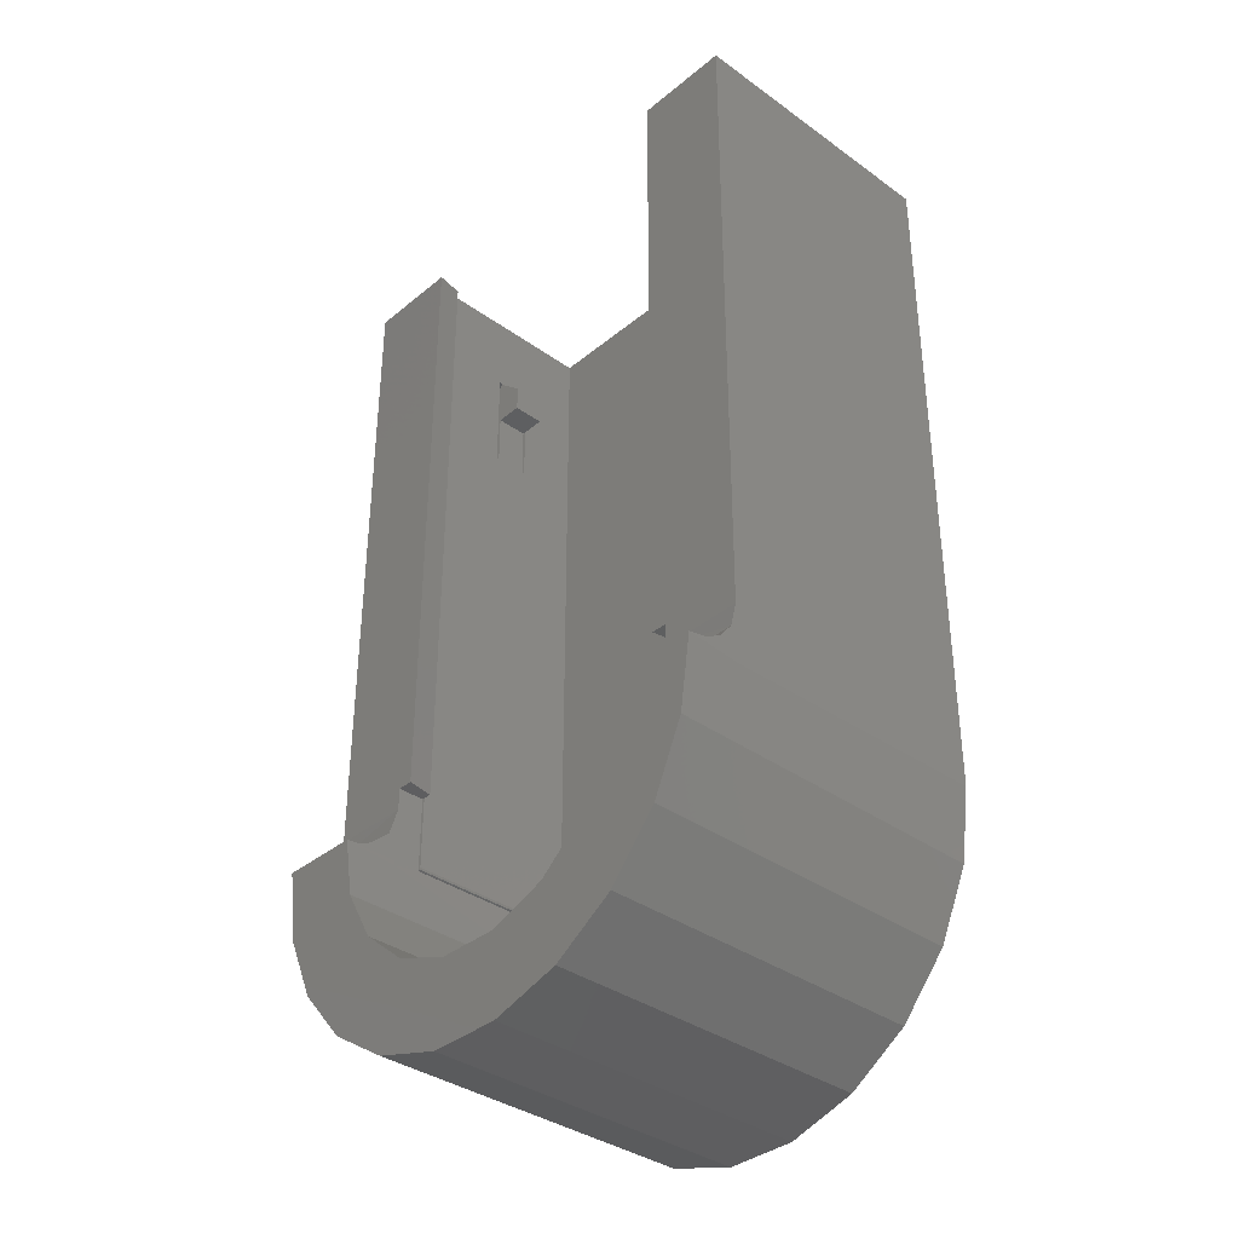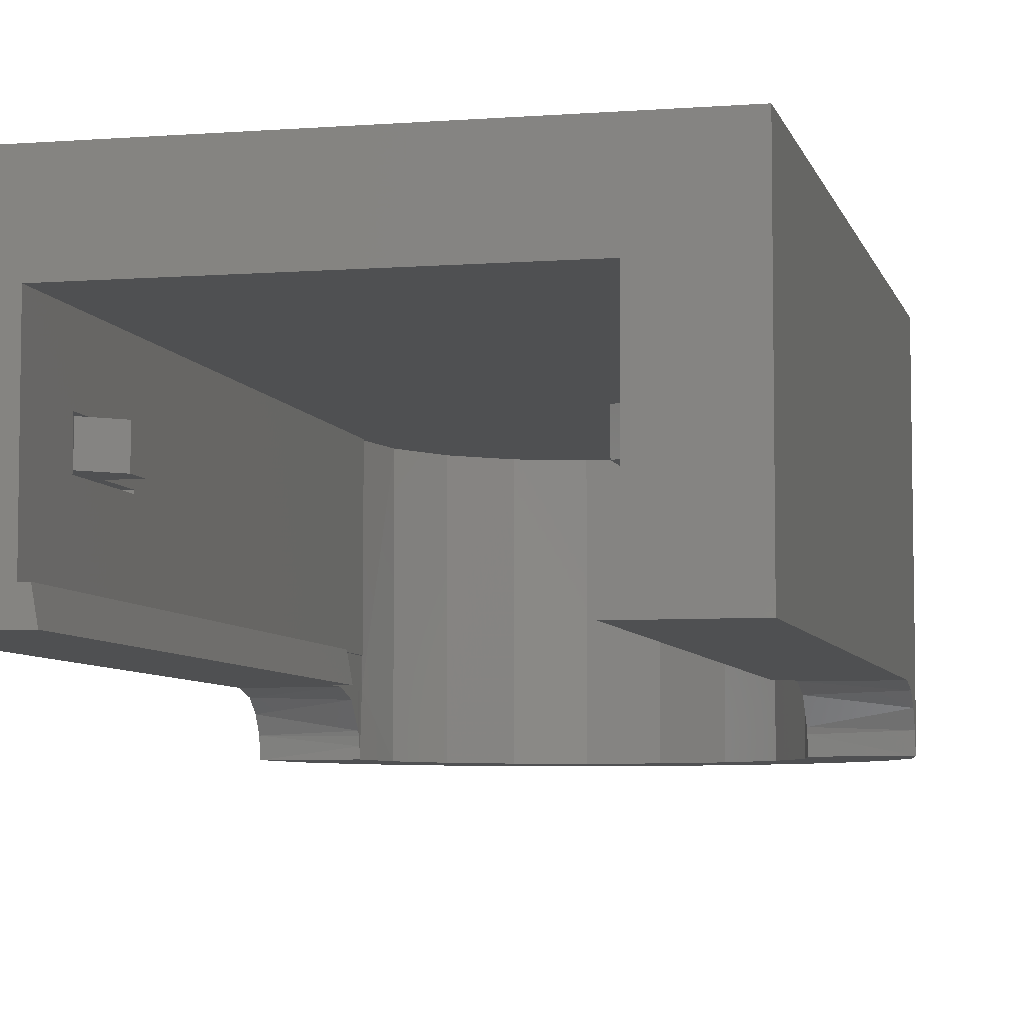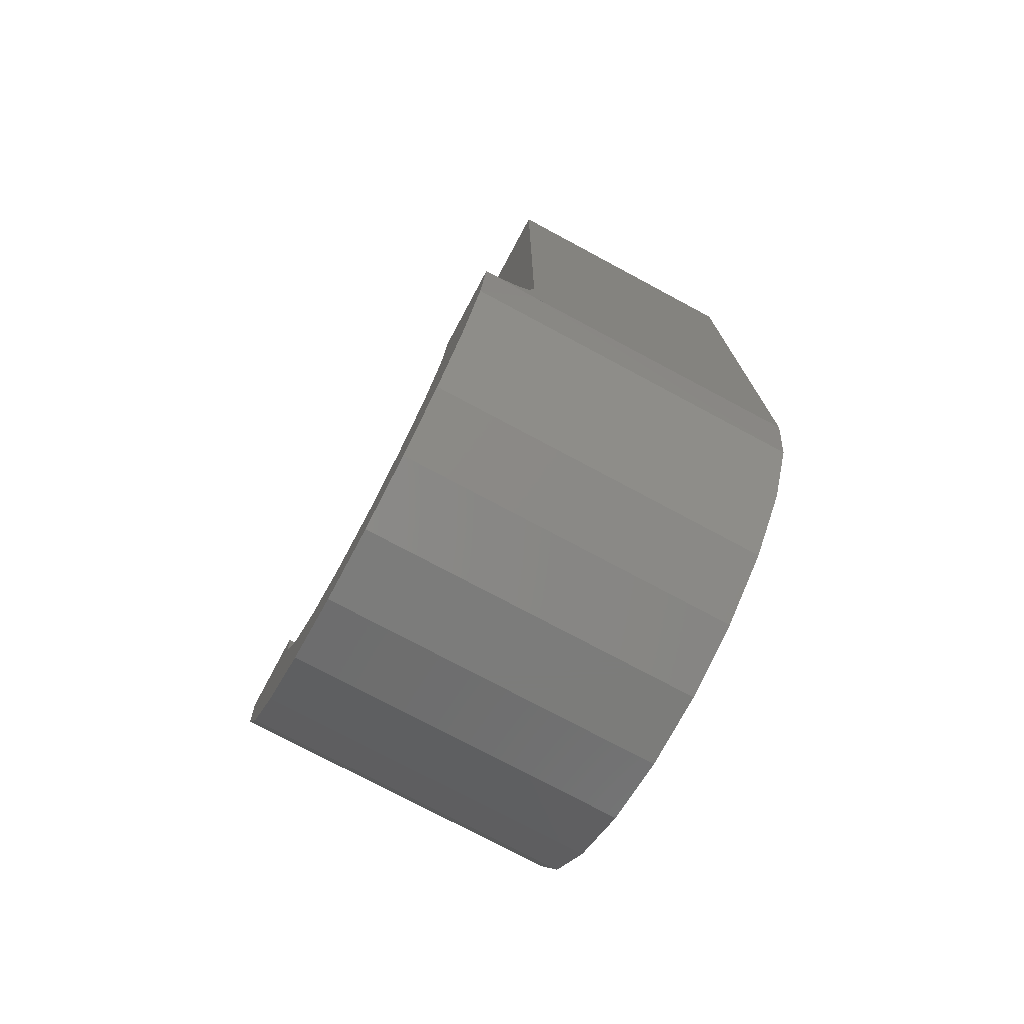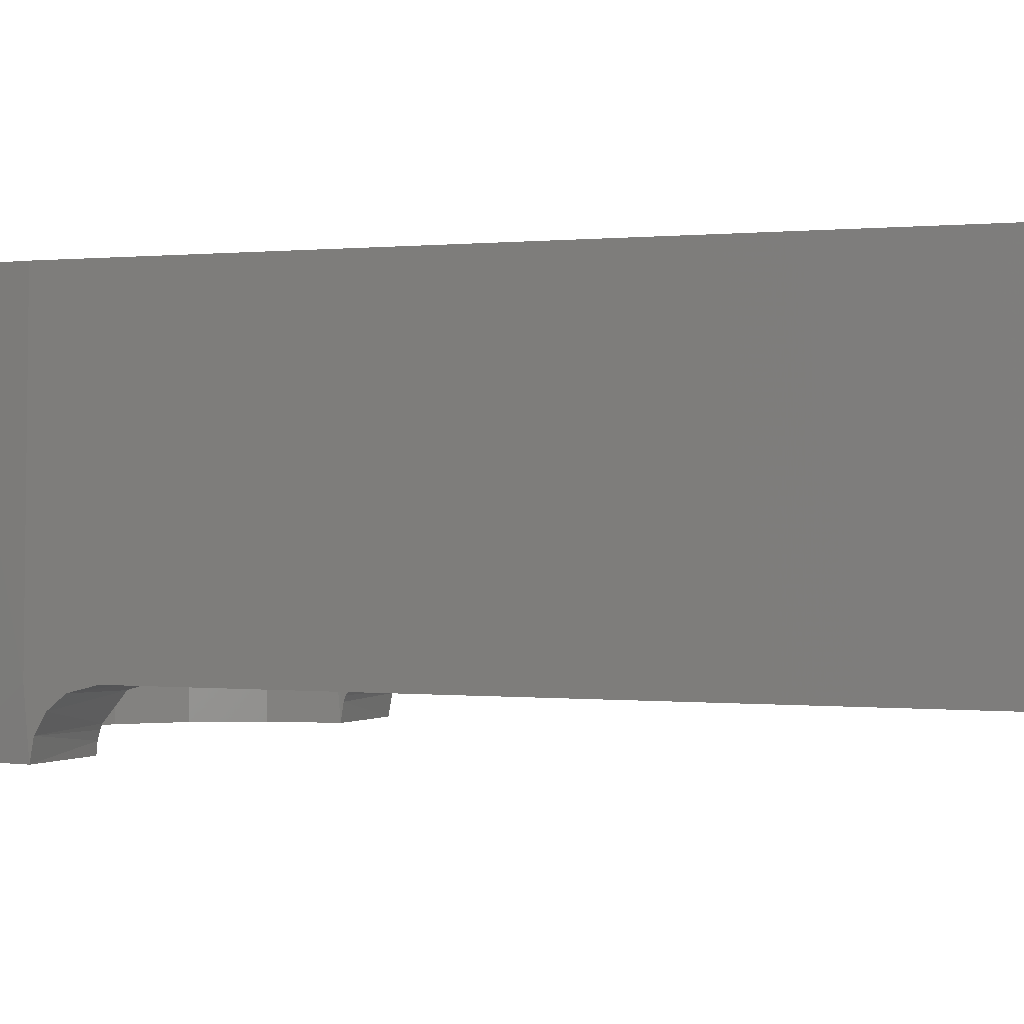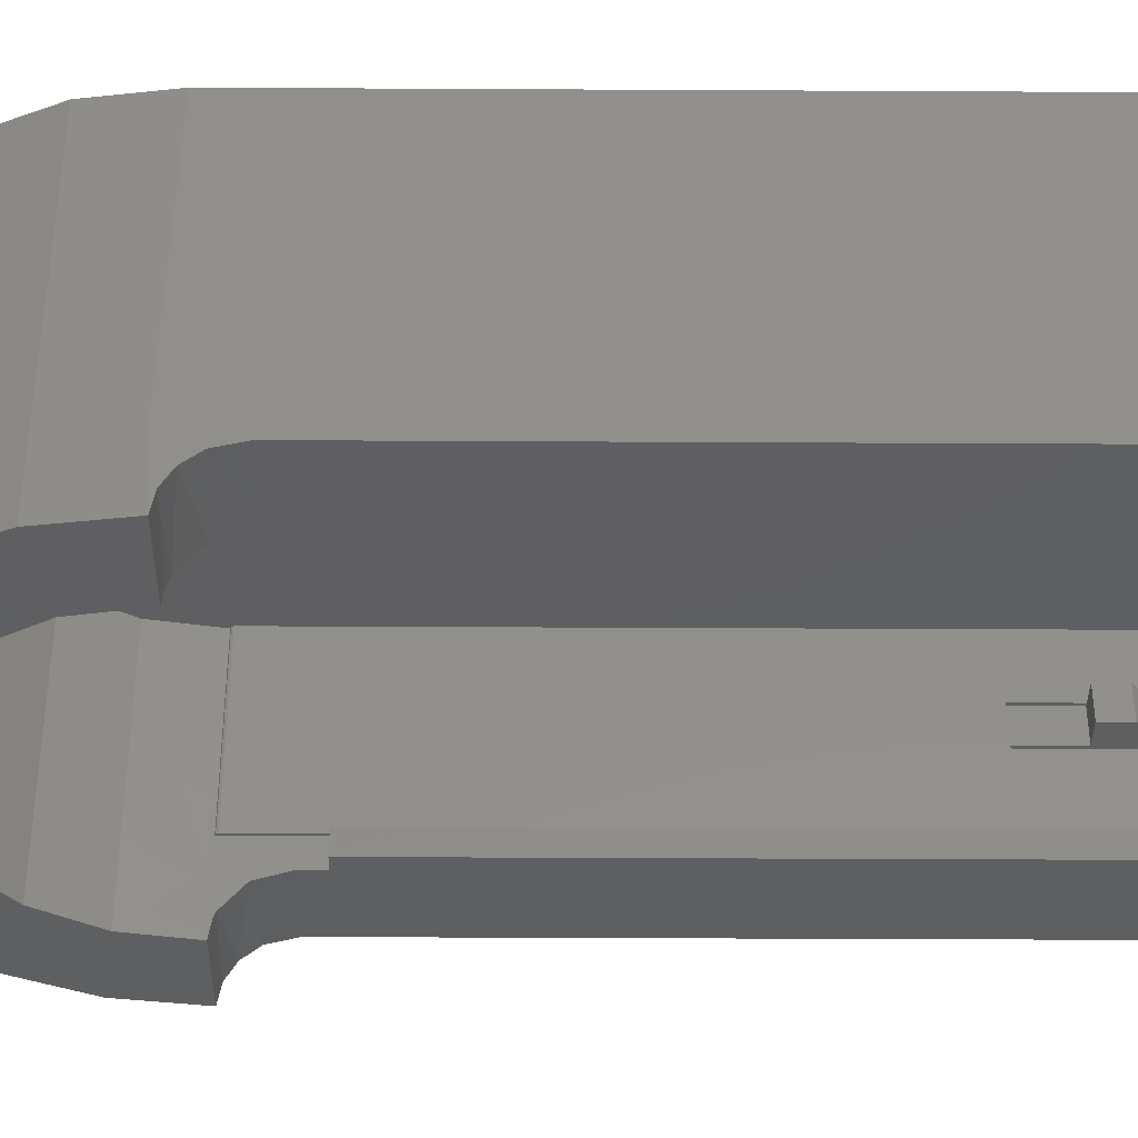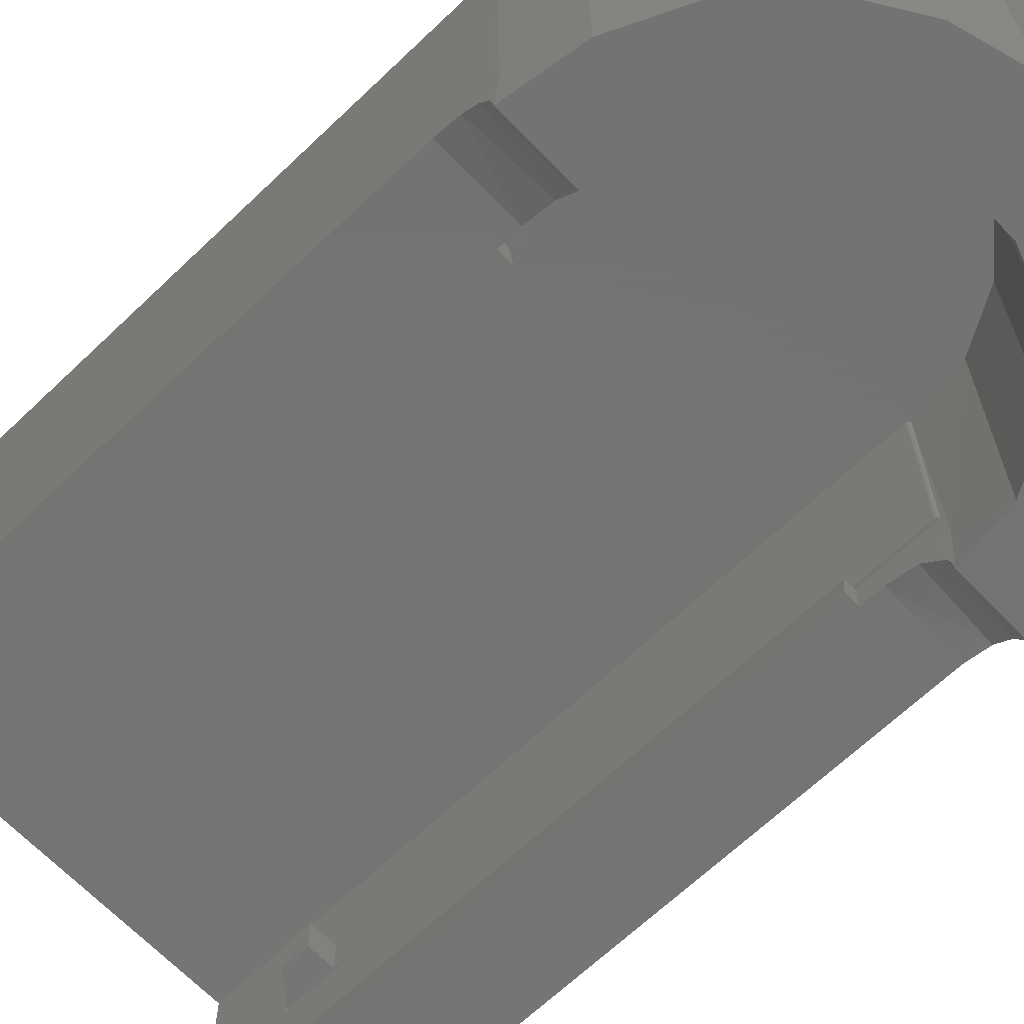
<metadata>
{"format":"stl","ext":"stl","renderer":"f3d","projection":"perspective","resolution":1024,"background":"white","views":[{"elev":-36.2,"azim":-133.1,"up":"+Y"},{"elev":-6.0,"azim":-166.9,"up":"+Z"},{"elev":-75.4,"azim":-118.2,"up":"+Y"},{"elev":0.2,"azim":115.2,"up":"+Z"},{"elev":-38.2,"azim":89.6,"up":"+Z"},{"elev":-66.0,"azim":-46.2,"up":"+Z"}]}
</metadata>
<code>
# stl→obj: 167 verts, 346 faces
v 6.499 0.1118 -5.641
v 6.498 0.1763 -5.479
v 9.5 0.1289 -5.594
v 6.498 0.9142 -4.62
v 6.498 2 -4.3
v 9.5 1.062 -4.534
v 9.5 2 -4.3
v 9.5 3.553e-16 -6.3
v 6.5 0.03621 -5.921
v 6.5 5.614e-16 -6.3
v 9.5 0.4893 -4.989
v -9.5 2 -4.3
v -6.498 2 -4.3
v -9.5 1.062 -4.534
v -6.498 0.9142 -4.62
v -6.498 0.1763 -5.479
v -9.5 0.4893 -4.989
v -6.499 0.09769 -5.683
v -6.5 3.106e-16 -6.3
v -9.5 -1.734e-15 -6.3
v -9.5 0.1289 -5.594
v 6.4 0.1 3
v 6.4 0.1 -3.3
v 6.428 0.03014 -3.3
v 6.498 1.717e-05 -3.3
v 6.499 7.154e-06 -3.3
v 6.5 0 3
v 6.5 -2.54e-16 -3.3
v 6.429 0.02929 3
v -6.499 7.154e-06 -3.3
v -6.498 1.717e-05 -3.3
v -6.5 7.91e-16 3
v -6.428 0.03014 -3.3
v -6.4 0.1 -3.3
v -6.4 0.1 3
v -6.429 0.02929 3
v -6.5 -6.052e-17 -3.3
v -6.093 2.824 -3.3
v -6.4 26.5 -3.3
v -6.4 2.824 -3.3
v -6.093 26.5 -3.3
v -6.4 26.5 3
v -6.4 23.42 -0.6
v -6.4 23.42 0.7
v -6.4 23.42 -0.7
v -6.4 19.5 -0.7
v -6.4 19.5 -0.6
v -6.4 21.5 -0.6
v -6.4 21.5 0.6
v -6.4 19.5 0.6
v -6.4 19.5 0.7
v 6.4 26.5 -3.3
v 6.4 2.824 -3.3
v 6.4 19.5 -0.7
v 6.4 21.5 -0.6
v 6.4 19.5 -0.6
v 6.4 21.5 0.6
v 6.4 23.42 -0.7
v 6.4 23.42 -0.6
v 6.4 23.42 0.7
v 6.4 19.5 0.7
v 6.4 19.5 0.6
v 6.4 26.5 3
v 6.093 26.5 -3.3
v 6.093 2.824 -3.3
v 5.916 26.5 -4.3
v 5.916 2.824 -4.3
v 6.499 -0.1071 -3.907
v 6.498 -0.1763 -4.3
v 6.5 1.809e-14 -4.3
v 6.498 0.1763 -4.3
v 6.108 -2.223 -6.3
v 4.979 -4.178 -6.3
v 3.25 -5.629 -6.3
v 3.25 -5.629 3
v 1.129 -6.401 -6.3
v -1.129 -6.401 -6.3
v -1.129 -6.401 3
v -3.25 -5.629 -6.3
v -4.979 -4.178 -6.3
v -4.979 -4.178 3
v -6.108 -2.223 -6.3
v -6.498 -0.1763 -4.3
v -6.498 0.1763 -4.3
v -6.5 1.652e-14 -4.3
v -6.5 -0.06927 -3.693
v -6.108 -2.223 3
v -3.25 -5.629 3
v 1.129 -6.401 3
v 4.979 -4.178 3
v 6.108 -2.223 3
v -5.916 2.824 -4.3
v -5.916 26.5 -4.3
v 6.498 2.824 -4.3
v 9.5 26.5 -4.3
v -6.498 2.824 -4.3
v -9.5 26.5 -4.3
v -6.498 2.824 -3.3
v 6.498 2.824 -3.3
v 9.5 -5.782e-16 -4.3
v 9.5 26.5 6
v 9.5 -2.327e-15 6
v 9.5 -6.558e-16 -3.3
v 9.5 -0.1763 -4.3
v 9.115 -2.676 -6.3
v 7.992 -5.136 -6.3
v 6.221 -7.18 -6.3
v 3.946 -8.642 -6.3
v 1.352 -9.403 -6.3
v -1.352 -9.403 -6.3
v -3.946 -8.642 -6.3
v -6.221 -7.18 -6.3
v -7.992 -5.136 -6.3
v -9.115 -2.676 -6.3
v -9.5 26.5 6
v -9.5 -3.161e-15 -4.3
v -9.5 -0.1763 -4.3
v -9.5 4.814e-16 -3.3
v -9.5 1.163e-15 6
v -8.4 23.42 -0.7
v -8.4 23.42 -0.6
v -8.4 19.5 -0.7
v -7.4 19.5 -0.6
v -8.4 19.5 -0.6
v -7.4 21.5 -0.6
v -6.4 23.38 -0.6
v -5.4 22.5 -0.6
v -5.4 21.5 -0.6
v -5.4 21.5 0.6
v -7.4 21.5 0.6
v -5.4 22.5 0.6
v -7.4 19.5 0.6
v -6.4 23.38 0.6
v -8.4 19.5 0.7
v -8.4 23.42 0.7
v 7.4 19.5 -0.6
v 8.4 19.5 -0.7
v 8.4 19.5 -0.6
v 8.4 23.42 -0.7
v 8.4 23.42 -0.6
v 8.4 23.42 0.7
v 8.4 19.5 0.7
v 7.4 19.5 0.6
v 7.4 21.5 0.6
v 6.4 23.38 0.6
v 5.4 22.5 0.6
v 5.4 21.5 0.6
v 5.4 21.5 -0.6
v 6.4 23.38 -0.6
v 7.4 21.5 -0.6
v 5.4 22.5 -0.6
v -7.992 -5.136 6
v -6.221 -7.18 6
v -9.115 -2.676 6
v -1.352 -9.403 6
v 1.352 -9.403 6
v 3.946 -8.642 6
v 6.221 -7.18 6
v 7.992 -5.136 6
v 9.115 -2.676 6
v -3.946 -8.642 6
v -9.5 -0.08817 -4.3
v 9.5 -0.08817 -4.3
v 9.498 -0.1763 -4.3
v 9.5 -0.0469 -3.566
v -9.498 -0.1763 -4.3
v -9.499 -0.1294 -4.034
f 1 2 3
f 4 5 6
f 7 6 5
f 3 8 9
f 10 9 8
f 3 2 11
f 11 2 4
f 6 11 4
f 1 3 9
f 12 13 14
f 15 16 17
f 18 19 20
f 21 17 16
f 14 13 15
f 21 16 18
f 20 21 18
f 15 17 14
f 22 23 24
f 25 26 27
f 28 27 26
f 22 24 29
f 24 25 29
f 25 27 29
f 30 31 32
f 33 34 35
f 36 32 31
f 37 30 32
f 31 33 36
f 33 35 36
f 38 39 40
f 39 38 41
f 30 37 31
f 35 34 40
f 39 42 43
f 43 43 44
f 45 46 39
f 47 48 49
f 50 51 40
f 35 40 51
f 43 42 44
f 39 46 40
f 35 51 42
f 42 51 44
f 43 45 39
f 49 50 47
f 40 46 47
f 50 40 47
f 52 53 54
f 23 22 53
f 55 56 57
f 54 58 52
f 59 59 60
f 61 62 53
f 54 53 56
f 52 58 59
f 53 62 56
f 56 62 57
f 22 63 61
f 60 61 63
f 59 60 63
f 52 59 63
f 53 22 61
f 52 64 65
f 52 65 53
f 28 26 25
f 66 67 65
f 64 66 65
f 28 25 68
f 69 68 25
f 70 71 1
f 2 1 71
f 10 72 69
f 73 74 75
f 76 77 78
f 79 80 81
f 82 19 83
f 18 16 84
f 85 83 19
f 86 37 32
f 87 81 80
f 88 78 77
f 89 75 74
f 90 91 72
f 27 28 68
f 69 70 10
f 69 72 91
f 76 78 89
f 18 84 85
f 87 80 82
f 90 72 73
f 69 91 27
f 87 82 83
f 87 83 32
f 1 9 70
f 74 76 89
f 19 18 85
f 81 88 79
f 68 69 27
f 86 32 83
f 90 73 75
f 9 10 70
f 88 77 79
f 86 83 31
f 37 86 31
f 41 38 92
f 93 41 92
f 5 94 7
f 67 66 94
f 7 94 95
f 66 95 94
f 70 69 71
f 85 84 83
f 92 96 93
f 13 12 96
f 93 96 97
f 12 97 96
f 98 40 33
f 34 33 40
f 98 33 31
f 40 98 96
f 96 92 38
f 40 96 38
f 84 31 83
f 13 96 98
f 84 16 15
f 31 13 98
f 31 15 13
f 31 84 15
f 24 23 53
f 99 25 24
f 99 24 53
f 5 99 94
f 71 69 25
f 71 4 2
f 4 71 25
f 5 25 99
f 5 4 25
f 94 65 67
f 94 99 53
f 65 94 53
f 100 8 3
f 11 6 100
f 7 95 101
f 102 103 7
f 104 100 103
f 100 6 103
f 102 7 101
f 3 11 100
f 7 103 6
f 10 8 105
f 106 107 73
f 108 109 76
f 110 111 77
f 112 113 80
f 114 20 19
f 82 80 113
f 79 77 111
f 76 74 108
f 73 72 106
f 10 105 72
f 110 77 76
f 82 113 114
f 106 72 105
f 107 108 74
f 111 112 79
f 80 79 112
f 73 107 74
f 110 76 109
f 19 82 114
f 97 12 115
f 14 17 116
f 21 20 116
f 117 118 116
f 115 12 119
f 21 116 17
f 12 14 118
f 14 116 118
f 12 118 119
f 87 36 35
f 36 87 32
f 35 78 88
f 22 75 89
f 22 91 90
f 91 29 27
f 35 42 63
f 81 35 88
f 90 75 22
f 22 35 63
f 35 81 87
f 91 22 29
f 78 22 89
f 22 78 35
f 101 95 63
f 66 64 52
f 63 42 115
f 39 41 93
f 97 115 42
f 101 63 115
f 39 93 97
f 95 66 52
f 42 39 97
f 95 52 63
f 43 120 45
f 120 43 121
f 45 122 46
f 122 45 120
f 46 123 47
f 123 122 124
f 46 122 123
f 48 125 126
f 125 47 123
f 48 127 128
f 47 125 48
f 48 126 127
f 49 48 128
f 129 49 128
f 50 49 130
f 129 131 49
f 130 132 50
f 49 131 133
f 133 130 49
f 132 123 124
f 134 51 132
f 50 132 51
f 124 134 132
f 135 44 134
f 51 134 44
f 135 121 44
f 43 44 121
f 136 137 54
f 137 136 138
f 56 136 54
f 137 139 58
f 137 58 54
f 139 140 59
f 139 59 58
f 60 59 140
f 141 60 140
f 61 60 142
f 141 142 60
f 142 138 143
f 136 143 138
f 61 142 143
f 143 62 61
f 144 145 57
f 146 147 57
f 62 143 57
f 57 145 146
f 143 144 57
f 147 148 55
f 57 147 55
f 136 56 55
f 55 149 150
f 55 148 151
f 136 55 150
f 55 151 149
f 102 101 119
f 115 119 101
f 152 153 154
f 155 156 119
f 157 158 159
f 160 102 159
f 155 119 154
f 159 102 119
f 153 161 155
f 154 153 155
f 157 159 156
f 119 156 159
f 162 116 20
f 114 113 152
f 112 111 153
f 110 109 155
f 108 107 157
f 106 105 160
f 8 100 163
f 164 165 102
f 103 102 165
f 159 158 107
f 157 156 108
f 155 161 110
f 153 152 113
f 154 119 166
f 118 167 119
f 162 20 166
f 153 111 161
f 106 160 159
f 164 102 160
f 108 156 109
f 154 166 114
f 119 167 166
f 164 160 105
f 114 166 20
f 113 112 153
f 107 106 159
f 163 164 8
f 156 155 109
f 114 152 154
f 110 161 111
f 105 8 164
f 157 107 158
f 164 104 165
f 103 165 104
f 163 100 104
f 164 163 104
f 166 117 162
f 116 162 117
f 167 118 117
f 166 167 117
f 121 43 43
f 43 121 121
f 121 121 120
f 135 134 124
f 124 124 134
f 120 121 122
f 121 135 124
f 122 121 124
f 124 123 123
f 123 124 124
f 131 127 126
f 133 131 126
f 129 128 127
f 131 129 127
f 130 125 123
f 123 132 123
f 123 132 130
f 133 126 125
f 130 133 125
f 136 138 138
f 136 138 136
f 138 138 142
f 141 140 138
f 140 139 140
f 138 142 141
f 139 137 140
f 138 140 137
f 59 140 140
f 140 59 59
f 136 136 143
f 150 144 136
f 136 144 143
f 145 149 151
f 146 145 151
f 146 151 148
f 147 146 148
f 144 150 145
f 149 145 150

</code>
